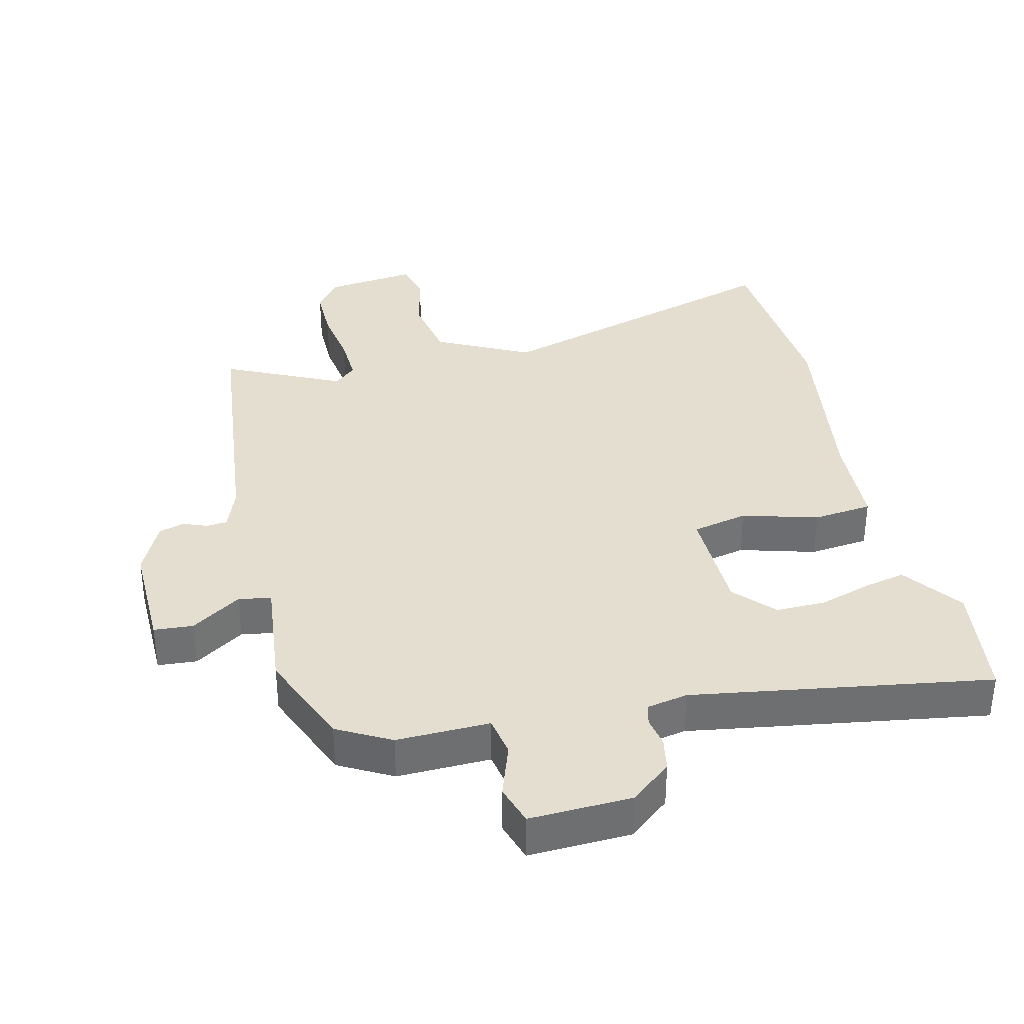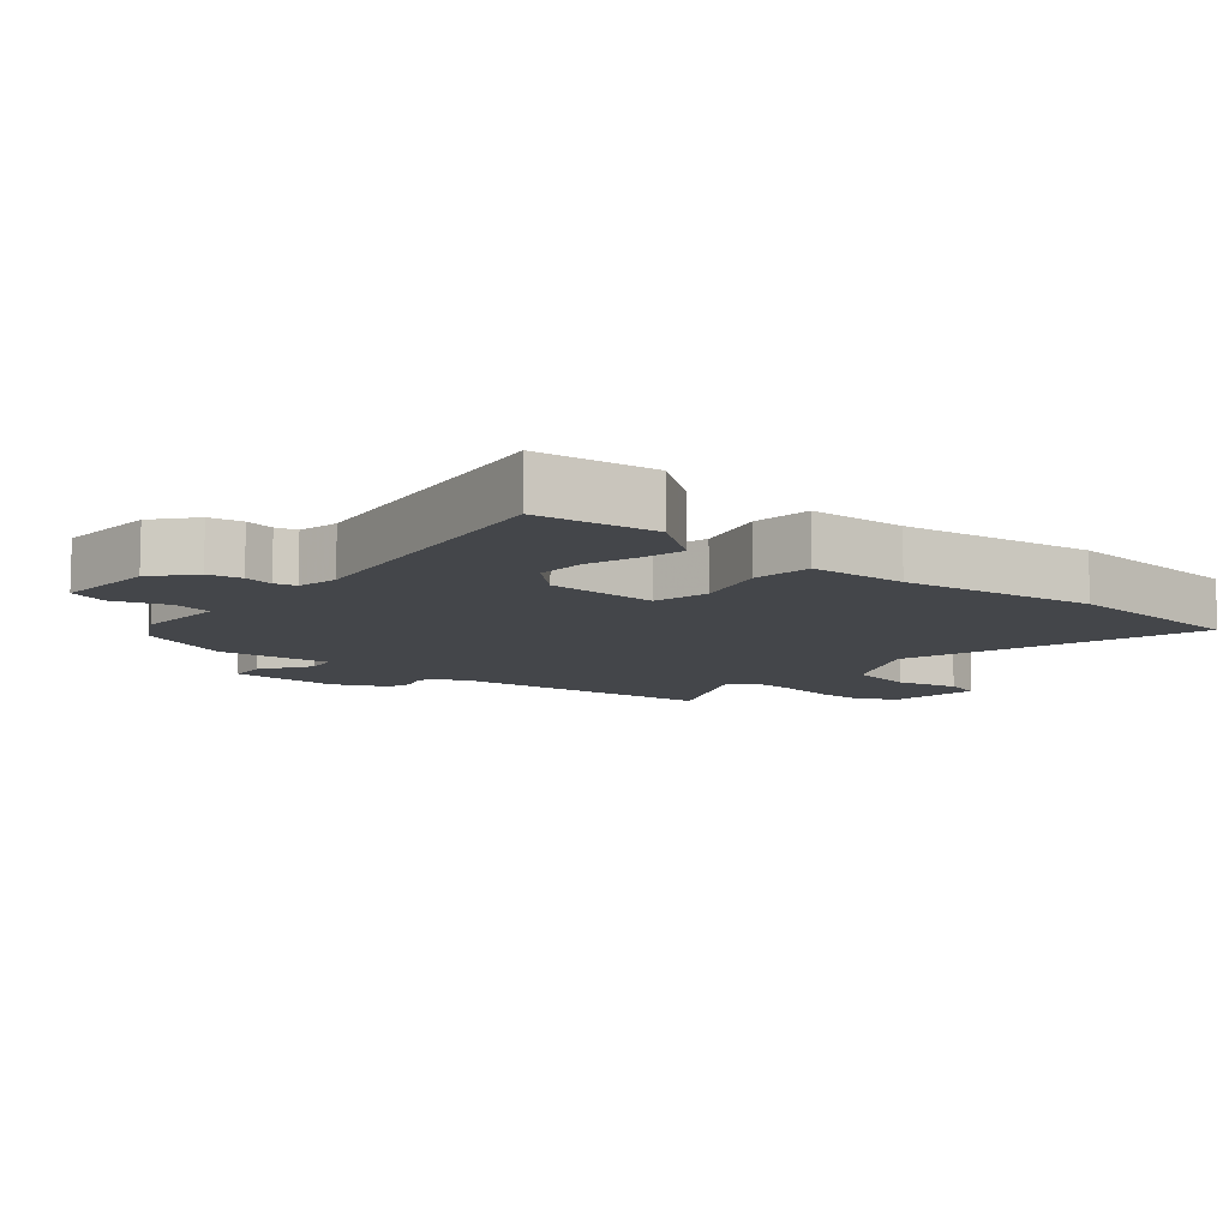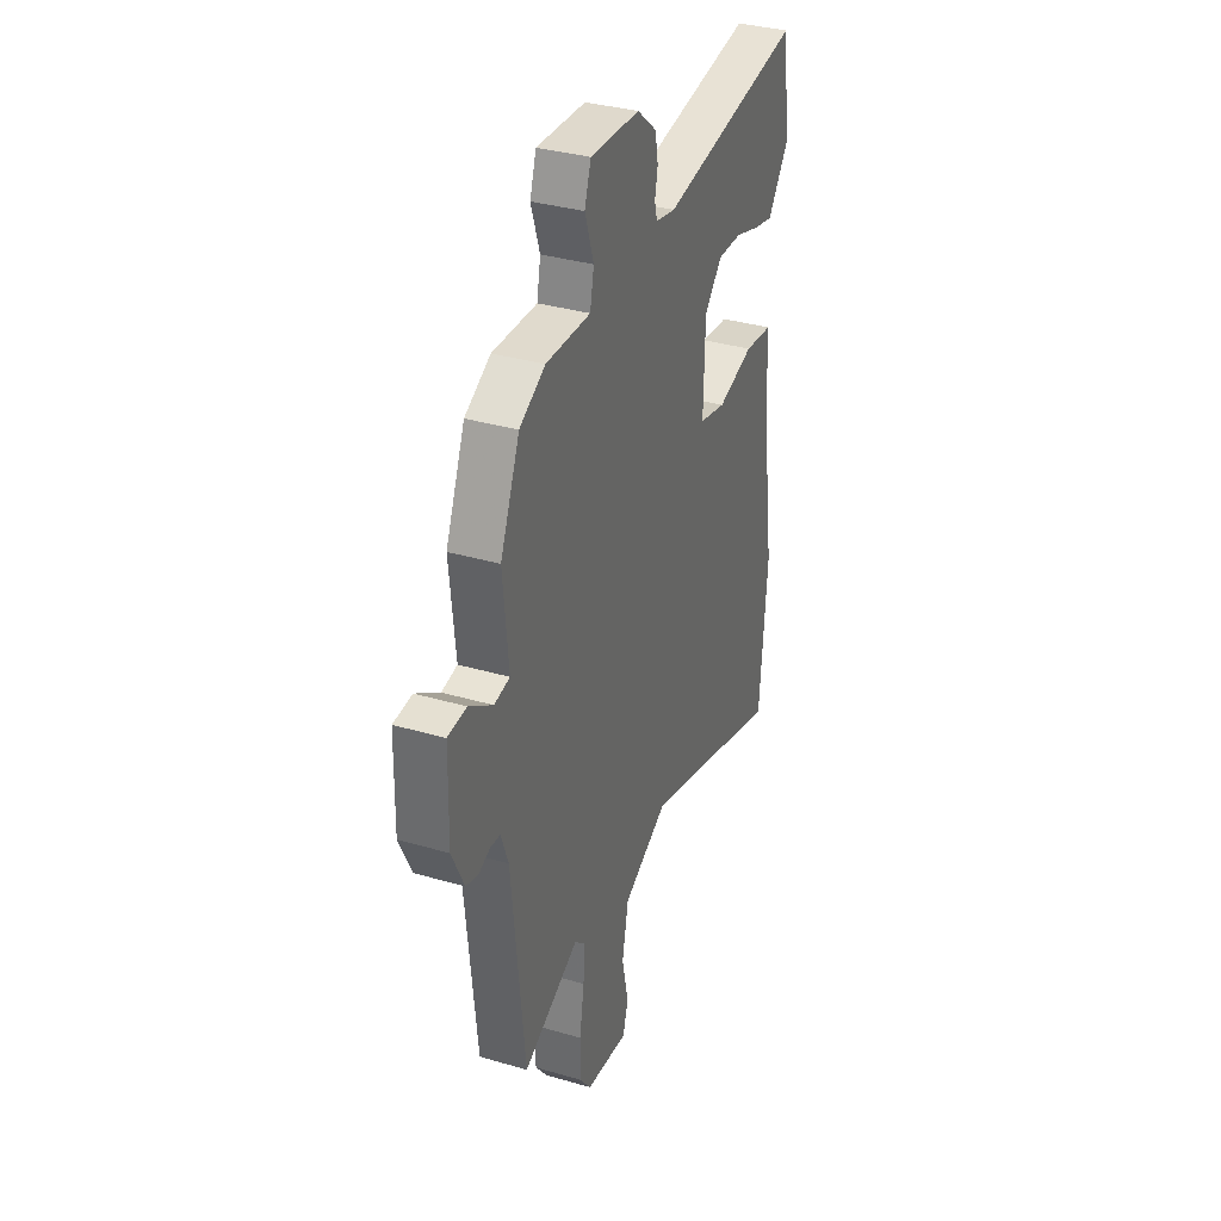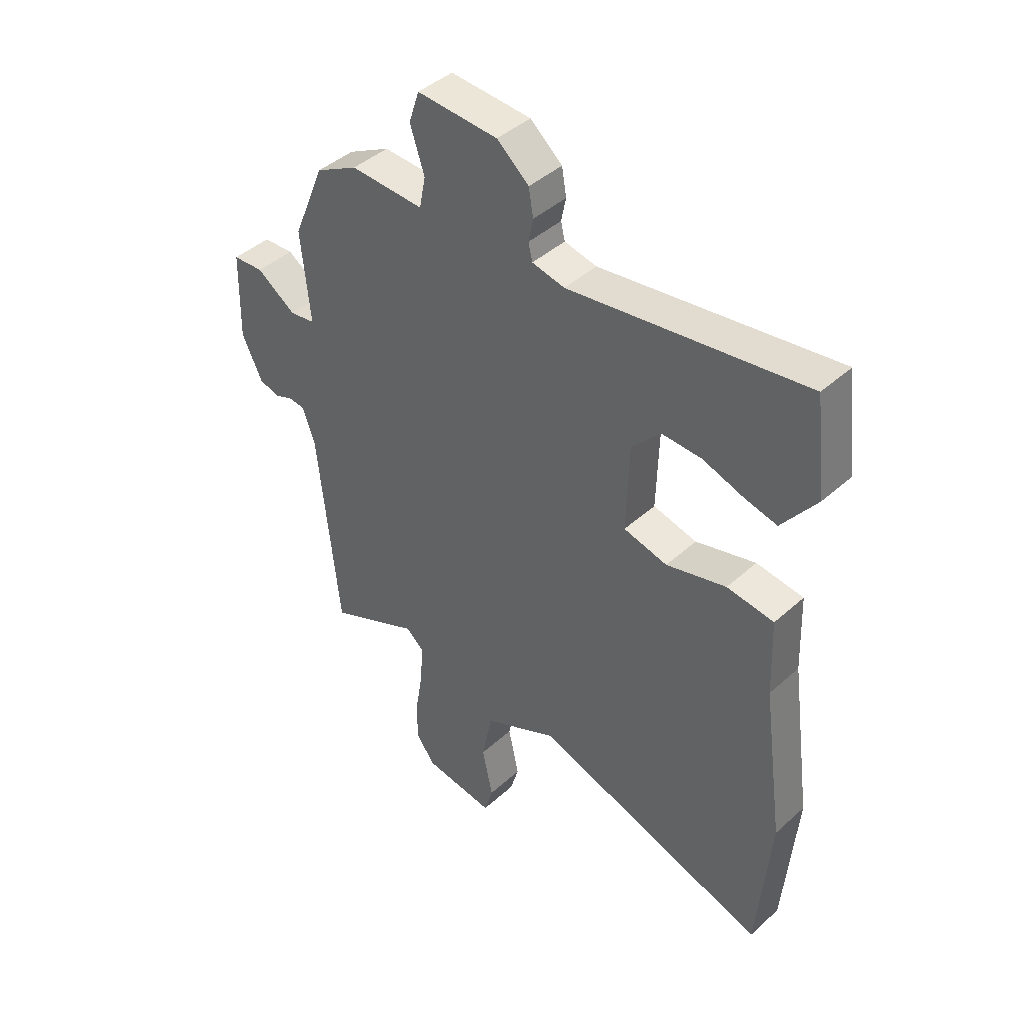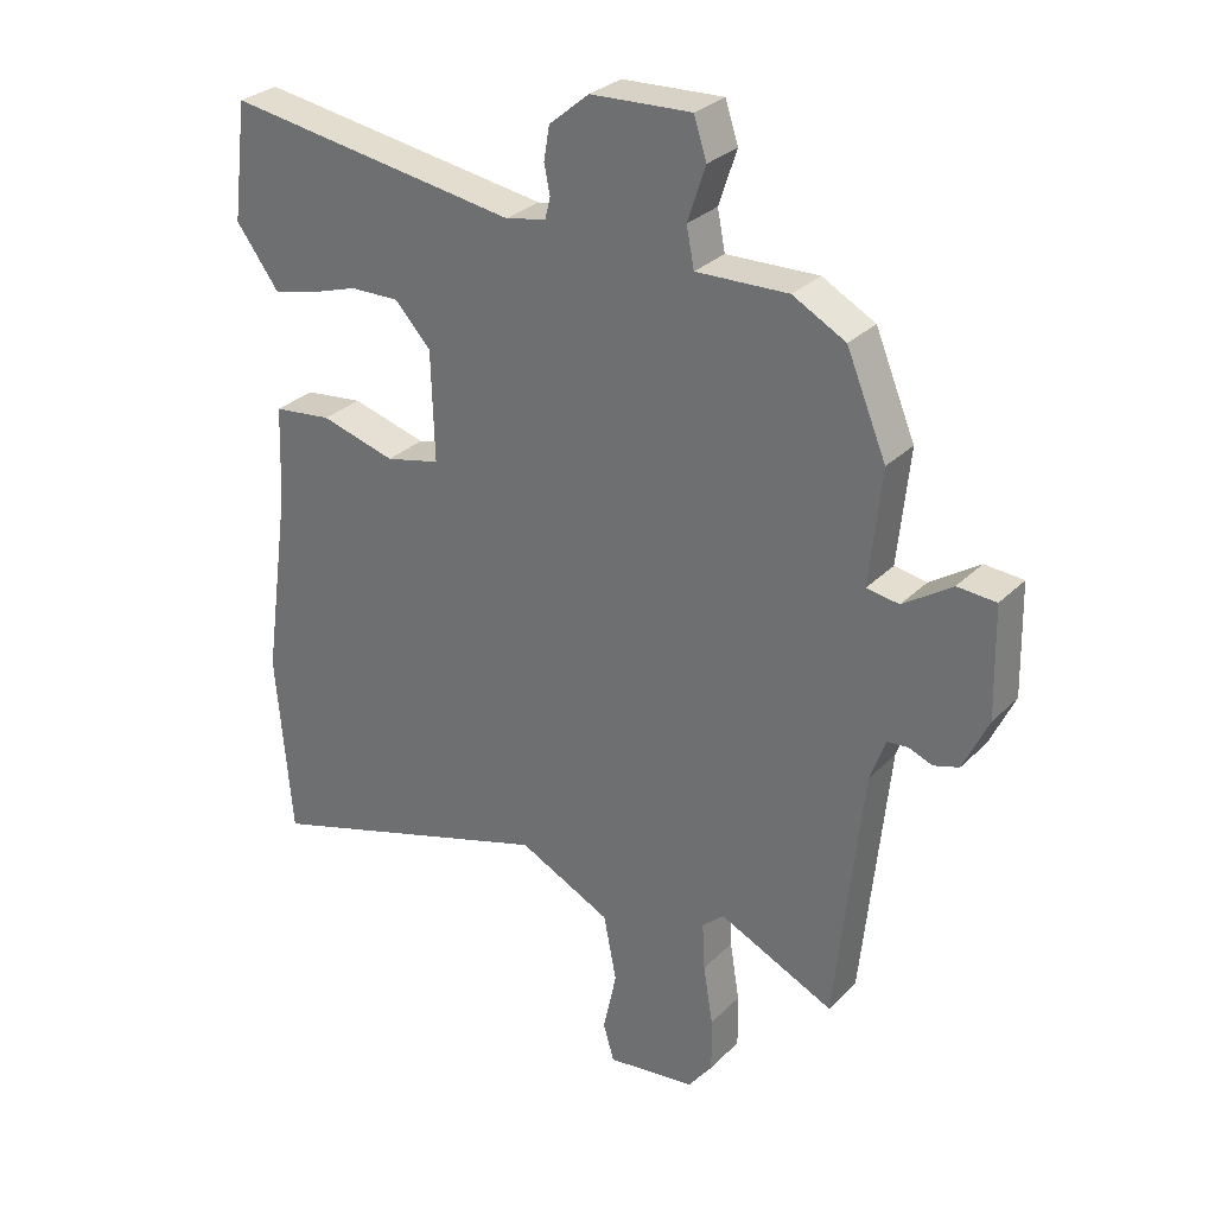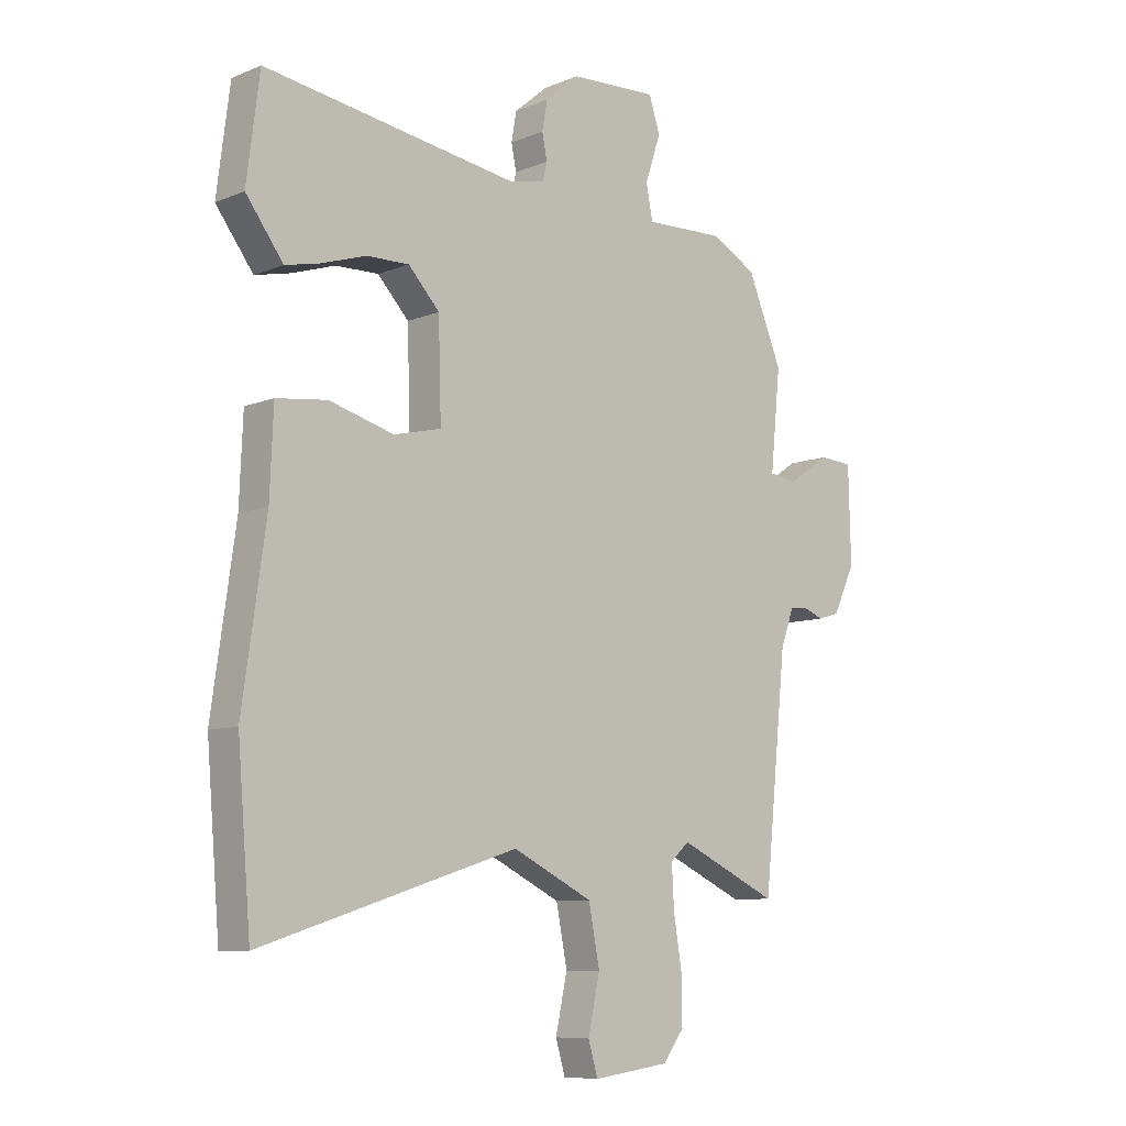
<metadata>
{"format":"obj","ext":"obj","renderer":"f3d","projection":"perspective","resolution":1024,"background":"white","views":[{"elev":35.7,"azim":-12.9,"up":"+Y"},{"elev":-9.6,"azim":50.2,"up":"+Y"},{"elev":34.8,"azim":-68.7,"up":"+Z"},{"elev":43.1,"azim":43.3,"up":"+Z"},{"elev":29.7,"azim":-144.5,"up":"+Z"},{"elev":-8.7,"azim":137.3,"up":"+Z"}]}
</metadata>
<code>
v 0.511 0.07 -0.367
v 0.487 0.07 -0.657
v 0.026 0.07 -0.513
v -0.118 0.07 -0.584
v -0.138 0.07 -0.686
v -0.117 0.07 -0.783
v -0.134 0.07 -0.841
v -0.272 0.07 -0.823
v -0.31 0.07 -0.773
v -0.309 0.07 -0.69
v -0.294 0.07 -0.598
v -0.29 0.07 -0.524
v -0.324 0.07 -0.494
v -0.503 0.07 -0.577
v -0.544 0.07 -0.178
v -0.568 0.07 -0.112
v -0.6 0.07 -0.109
v -0.637 0.07 -0.123
v -0.676 0.07 -0.111
v -0.715 0.07 -0.028
v -0.711 0.07 0.142
v -0.651 0.07 0.146
v -0.575 0.07 0.095
v -0.525 0.07 0.103
v -0.543 0.07 0.28
v -0.481 0.07 0.429
v -0.399 0.07 0.473
v -0.256 0.07 0.468
v -0.244 0.07 0.529
v -0.272 0.07 0.613
v -0.252 0.07 0.674
v -0.095 0.07 0.666
v -0.033 0.07 0.614
v -0.024 0.07 0.562
v -0.033 0.07 0.517
v -0.025 0.07 0.484
v 0.038 0.07 0.471
v 0.495 0.07 0.539
v 0.518 0.07 0.356
v 0.477 0.07 0.301
v 0.451 0.07 0.266
v 0.389 0.07 0.28
v 0.309 0.07 0.306
v 0.232 0.07 0.308
v 0.176 0.07 0.248
v 0.171 0.07 0.078
v 0.256 0.07 0.058
v 0.372 0.07 0.09
v 0.463 0.07 0.079
v 0.469 0.07 -0.07
v 0.511 0 -0.367
v 0.487 0 -0.657
v 0.026 0 -0.513
v -0.118 0 -0.584
v -0.138 0 -0.686
v -0.117 0 -0.783
v -0.134 0 -0.841
v -0.272 0 -0.823
v -0.31 0 -0.773
v -0.309 0 -0.69
v -0.294 0 -0.598
v -0.29 0 -0.524
v -0.324 0 -0.494
v -0.503 0 -0.577
v -0.544 0 -0.178
v -0.568 0 -0.112
v -0.6 0 -0.109
v -0.637 0 -0.123
v -0.676 0 -0.111
v -0.715 0 -0.028
v -0.711 0 0.142
v -0.651 0 0.146
v -0.575 0 0.095
v -0.525 0 0.103
v -0.543 0 0.28
v -0.481 0 0.429
v -0.399 0 0.473
v -0.256 0 0.468
v -0.244 0 0.529
v -0.272 0 0.613
v -0.252 0 0.674
v -0.095 0 0.666
v -0.033 0 0.614
v -0.024 0 0.562
v -0.033 0 0.517
v -0.025 0 0.484
v 0.038 0 0.471
v 0.495 0 0.539
v 0.518 0 0.356
v 0.477 0 0.301
v 0.451 0 0.266
v 0.389 0 0.28
v 0.309 0 0.306
v 0.232 0 0.308
v 0.176 0 0.248
v 0.171 0 0.078
v 0.256 0 0.058
v 0.372 0 0.09
v 0.463 0 0.079
v 0.469 0 -0.07
f 47 48 49 50
f 1 2 3
f 50 1 3
f 47 50 3
f 46 47 3
f 45 46 3 4
f 40 41 42 43
f 39 40 43
f 38 39 43
f 37 38 43
f 36 37 43 44
f 33 34 35
f 32 33 35
f 31 32 35
f 30 31 35
f 29 30 35
f 28 29 35 36
f 26 27 28
f 25 26 28
f 24 25 28
f 36 44 45
f 28 36 45
f 24 28 45
f 21 22 23
f 20 21 23
f 19 20 23
f 18 19 23
f 17 18 23
f 16 17 23 24
f 13 14 15
f 24 45 4
f 16 24 4
f 15 16 4
f 13 15 4
f 12 13 4
f 9 10 11
f 8 9 11
f 7 8 11
f 6 7 11
f 5 6 11
f 4 5 11 12
f 100 99 98 97
f 53 52 51
f 53 51 100
f 53 100 97
f 53 97 96
f 54 53 96 95
f 93 92 91 90
f 93 90 89
f 93 89 88
f 93 88 87
f 94 93 87 86
f 85 84 83
f 85 83 82
f 85 82 81
f 85 81 80
f 85 80 79
f 86 85 79 78
f 78 77 76
f 78 76 75
f 78 75 74
f 95 94 86
f 95 86 78
f 95 78 74
f 73 72 71
f 73 71 70
f 73 70 69
f 73 69 68
f 73 68 67
f 74 73 67 66
f 65 64 63
f 54 95 74
f 54 74 66
f 54 66 65
f 54 65 63
f 54 63 62
f 61 60 59
f 61 59 58
f 61 58 57
f 61 57 56
f 61 56 55
f 62 61 55 54
f 1 51 52 2
f 2 52 53 3
f 3 53 54 4
f 4 54 55 5
f 5 55 56 6
f 6 56 57 7
f 7 57 58 8
f 8 58 59 9
f 9 59 60 10
f 10 60 61 11
f 11 61 62 12
f 12 62 63 13
f 13 63 64 14
f 14 64 65 15
f 15 65 66 16
f 16 66 67 17
f 17 67 68 18
f 18 68 69 19
f 19 69 70 20
f 20 70 71 21
f 21 71 72 22
f 22 72 73 23
f 23 73 74 24
f 24 74 75 25
f 25 75 76 26
f 26 76 77 27
f 27 77 78 28
f 28 78 79 29
f 29 79 80 30
f 30 80 81 31
f 31 81 82 32
f 32 82 83 33
f 33 83 84 34
f 34 84 85 35
f 35 85 86 36
f 36 86 87 37
f 37 87 88 38
f 38 88 89 39
f 39 89 90 40
f 40 90 91 41
f 41 91 92 42
f 42 92 93 43
f 43 93 94 44
f 44 94 95 45
f 45 95 96 46
f 46 96 97 47
f 47 97 98 48
f 48 98 99 49
f 49 99 100 50
f 50 100 51 1

</code>
